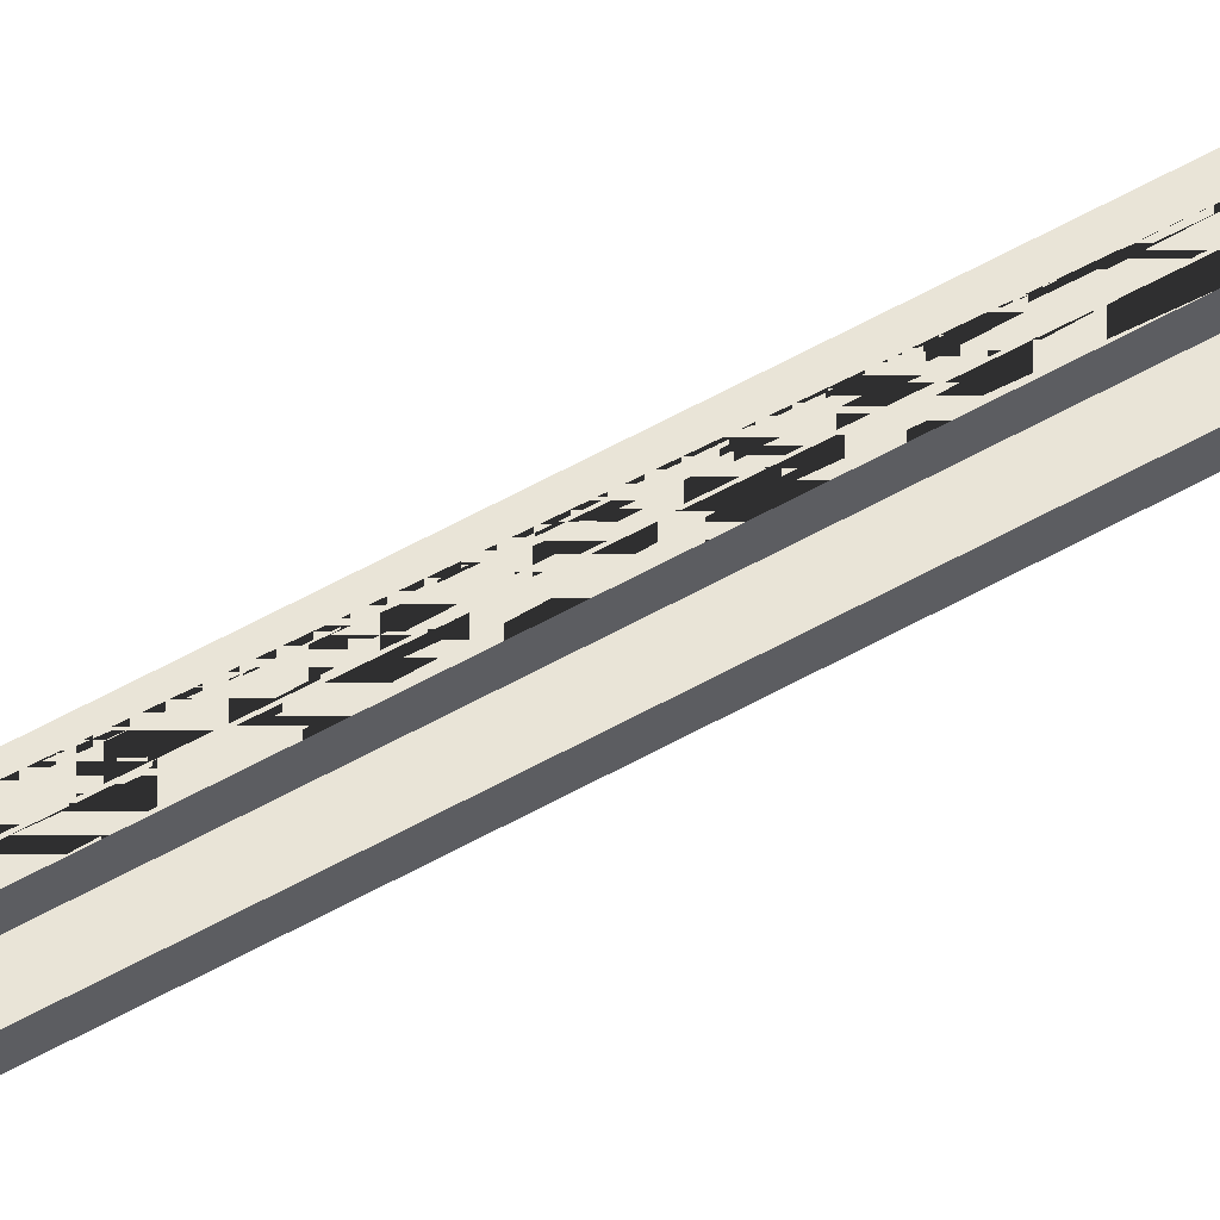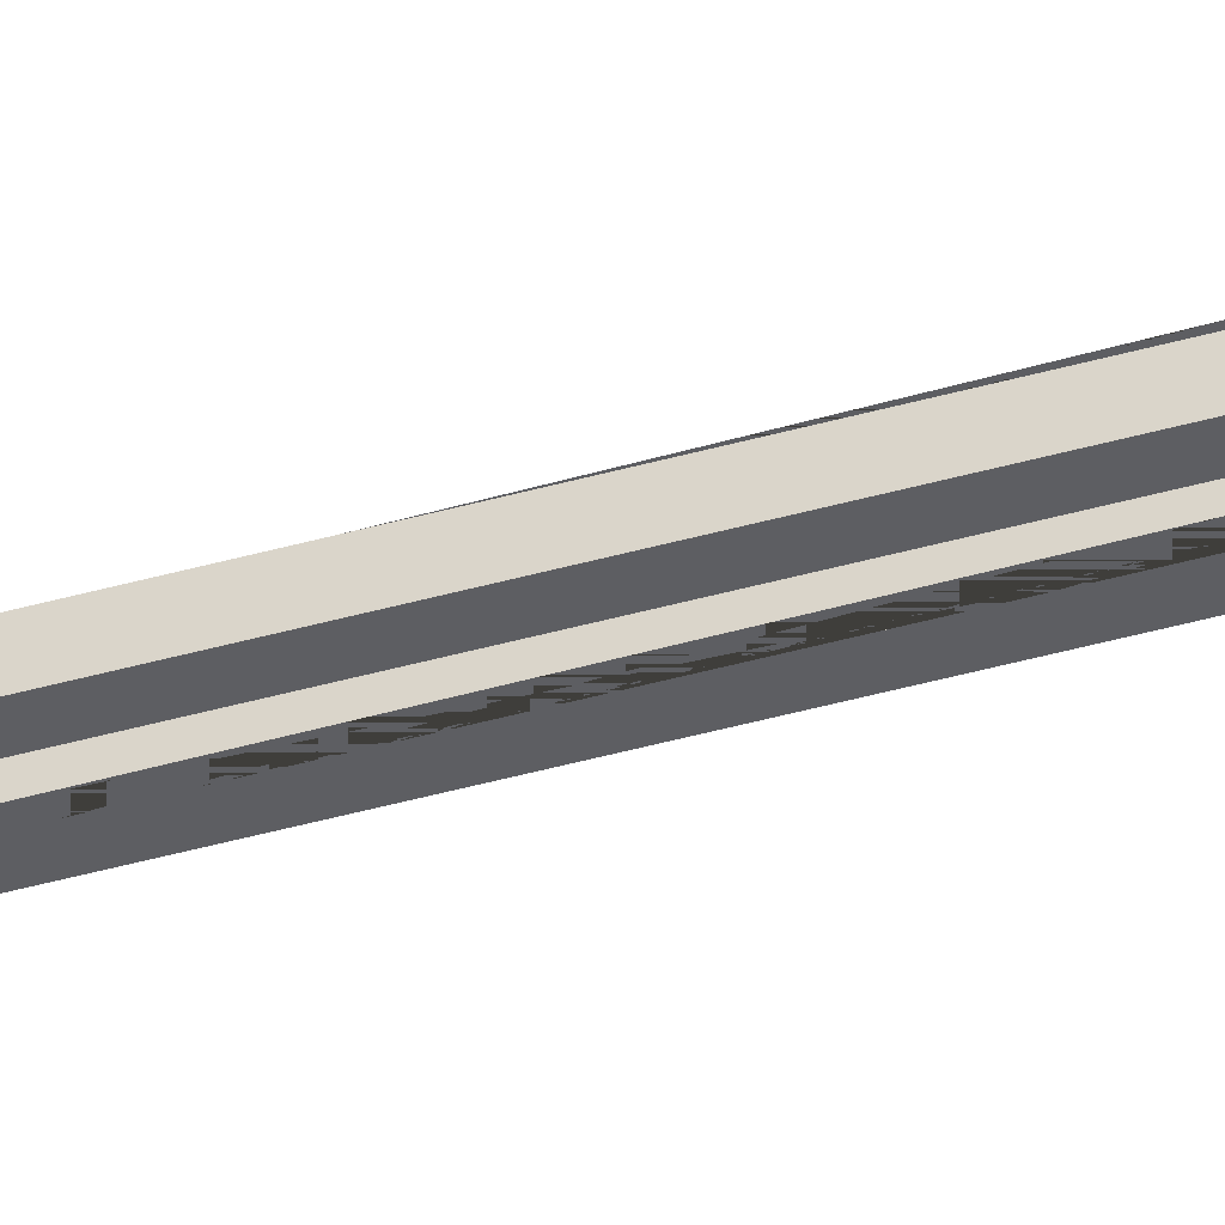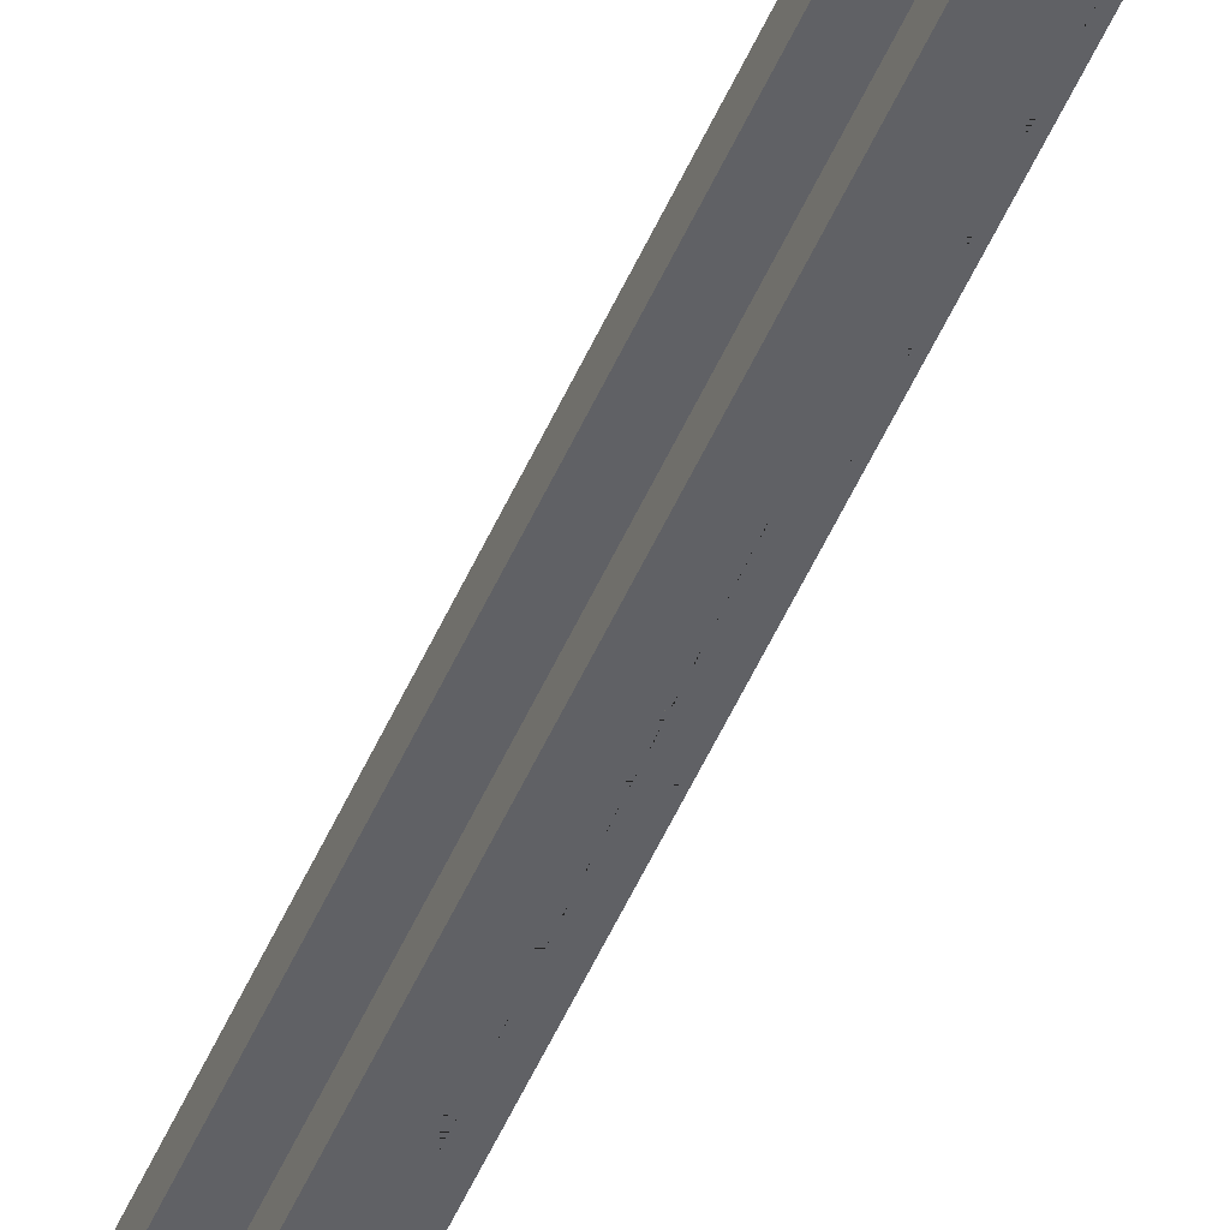
<metadata>
{"format":"obj","ext":"obj","renderer":"f3d","projection":"perspective","resolution":1024,"background":"white","views":[{"elev":61.0,"azim":60.6,"up":"+Z"},{"elev":-38.3,"azim":-69.7,"up":"+Z"},{"elev":-48.9,"azim":157.7,"up":"+Z"}]}
</metadata>
<code>
o Arrow_Broadhead_Iron
v -0.035 0.14 0.005
v -0.035 1.41 0.005
v -0.025 0.16 0.005
v -0.025 0.14 0.005
v -0.025 0.16 -0.005
v -0.025 1.48 0.005
v -0.025 1.45 -0.005
v -0.015 0 -0.005
v -0.015 -0 0.005
v -0.015 0.03 0.005
v -0.015 0.02 -0.015
v -0.015 0.03 -0.005
v -0.015 0.16 0.005
v -0.015 0.17 -0.005
v -0.015 1.41 0.005
v -0.015 1.41 -0.005
v -0.015 1.42 -0.005
v -0.015 1.47 0.005
v -0.015 1.51 0.005
v -0.015 1.48 0.005
v -0.015 1.51 -0.005
v -0.005 0.02 0.015
v -0.005 0.02 -0.005
v -0.005 0 -0.015
v -0.005 0.02 -0.015
v -0.005 0.03 0.025
v -0.005 0.02 0.045
v -0.005 0.02 -0.045
v -0.005 0.13 0.045
v -0.005 0.03 -0.015
v -0.005 0.14 -0.025
v -0.005 0.16 -0.025
v -0.005 1.41 -0.005
v -0.005 1.46 0.035
v -0.005 1.46 0.025
v -0.005 1.46 -0.025
v -0.005 1.47 0.015
v -0.005 1.47 0.005
v -0.005 1.48 0.015
v -0.005 1.48 -0.015
v -0.005 1.48 -0.025
v -0.005 1.5 0.005
v -0.005 1.5 -0.005
v -0.005 1.51 -0.005
v -0.005 1.51 0.005
v -0.005 1.52 -0.005
v 0.025 0.03 0.005
v 0.025 0.02 0.005
v 0.025 0.03 -0.005
v 0.025 1.42 0.005
v 0.025 1.41 -0.005
v 0.025 1.42 -0.005
v -0.025 0.03 0.005
v -0.025 1.41 -0.005
v -0.025 1.42 -0.005
v 0.005 0.02 -0.005
v 0.005 0.02 0.045
v 0.005 0.02 0.025
v 0.005 0.03 -0.025
v 0.005 0.13 0.035
v 0.005 0.13 -0.035
v 0.005 0.14 0.025
v 0.005 0.14 -0.025
v 0.005 0.16 0.015
v 0.005 0.16 -0.025
v 0.005 0.16 0.005
v 0.005 1.41 0.005
v 0.005 1.41 -0.005
v 0.005 1.42 0.025
v 0.005 1.43 -0.035
v 0.005 1.46 -0.035
v 0.005 1.48 -0.015
v 0.005 1.48 -0.025
v 0.005 1.5 -0.015
v 0.015 -0 0.005
v 0.015 0 -0.005
v 0.015 0.02 -0.005
v 0.015 0.02 0.015
v 0.015 0.03 0.005
v 0.015 0.02 -0.015
v 0.015 0.16 0.015
v 0.015 0.16 0.005
v 0.015 1.41 0.005
v 0.015 1.41 -0.015
v 0.015 1.47 0.005
v 0.015 1.48 -0.005
v 0.015 1.51 0.005
v 0.025 0.16 0.005
v 0.025 0.16 -0.005
v 0.035 0.14 0.005
v 0.035 1.41 0.005
v 0.035 1.45 0.005
v 0.045 0.02 -0.005
v 0.045 0.13 -0.005
v 0.005 0.13 0.045
v -0.005 0.14 0.035
v 0.005 0.14 0.035
v 0.005 1.46 0.035
v -0.005 0.14 0.025
v 0.005 0.16 0.025
v -0.005 1.43 0.025
v -0.005 1.42 0.025
v 0.005 1.43 0.025
v 0.005 1.48 0.025
v -0.015 0.17 0.015
v -0.015 0.02 0.015
v -0.005 0.16 0.015
v -0.005 0.17 0.015
v -0.005 1.41 0.015
v 0.005 -0 0.015
v 0.005 1.41 0.015
v -0.005 1.5 0.015
v 0.005 1.5 0.015
v -0.025 1.41 0.005
v -0.035 1.45 0.005
v -0.025 1.45 0.005
v -0.005 0.17 0.005
v -0.005 1.41 0.005
v 0.005 1.5 0.005
v 0.005 1.51 0.005
v 0.005 1.52 0.005
v 0.005 1.47 0.005
v 0.025 0.14 0.005
v 0.015 1.42 0.005
v 0.025 1.45 0.005
v 0.025 1.48 0.005
v 0.035 0.13 0.005
v 0.045 0.13 0.005
v 0.005 0.02 -0.025
v -0.005 0.03 -0.025
v -0.005 0.02 -0.025
v -0.005 0.02 0.025
v 0.005 0.03 0.025
v -0.035 0.13 -0.005
v -0.025 0.02 -0.005
v -0.025 0.03 -0.005
v -0.035 1.41 -0.005
v -0.025 1.48 -0.005
v -0.015 1.48 -0.005
v -0.005 0 -0.005
v 0.005 1.51 -0.005
v 0.005 1.52 -0.005
v 0.005 0 -0.005
v 0.005 0.16 -0.005
v 0.015 1.47 -0.005
v 0.015 0.03 -0.005
v 0.025 1.48 -0.005
v -0.015 0.17 -0.015
v -0.005 0.16 -0.015
v -0.005 1.47 -0.015
v 0.005 0 -0.015
v 0.005 0.02 -0.015
v 0.005 0.03 -0.015
v 0.005 0.16 -0.015
v 0.015 0.16 -0.015
v 0.015 1.47 -0.015
v -0.005 1.42 -0.025
v 0.005 1.43 -0.025
v 0.005 0.14 -0.035
v -0.005 1.43 -0.035
v -0.005 1.46 -0.035
v -0.005 0.13 -0.045
v 0.005 0.13 -0.045
v -0.005 -0 0.005
v -0.005 -0 0.015
v 0.005 -0 0.005
v -0.015 0.02 0.005
v -0.005 0.02 0.005
v 0.005 0.02 0.005
v 0.005 0.02 0.015
v 0.015 0.02 0.005
v -0.045 0.02 -0.005
v -0.025 0.02 0.005
v -0.045 0.02 0.005
v 0.025 0.02 -0.005
v 0.045 0.02 0.005
v -0.015 0.02 -0.005
v 0.005 0.02 -0.045
v -0.005 0.03 0.015
v 0.005 0.03 0.015
v -0.015 1.41 0.015
v 0.015 1.41 0.015
v 0.025 1.41 0.005
v 0.035 1.41 -0.005
v -0.015 1.41 -0.015
v -0.005 1.41 -0.015
v 0.005 1.41 -0.015
v 0.015 1.41 -0.005
v -0.005 1.42 0.015
v 0.005 1.42 0.015
v -0.015 1.42 0.005
v -0.025 1.42 0.005
v 0.015 1.42 -0.005
v 0.005 1.42 -0.015
v -0.005 1.42 -0.015
v 0.005 1.42 -0.025
v 0.005 1.43 0.035
v -0.005 1.43 0.035
v -0.005 1.43 -0.025
v -0.005 0.13 0.035
v -0.045 0.13 0.005
v -0.035 0.13 0.005
v -0.045 0.13 -0.005
v 0.035 0.13 -0.005
v -0.005 0.13 -0.035
v -0.035 0.14 -0.005
v -0.025 0.14 -0.005
v 0.025 0.14 -0.005
v 0.035 0.14 -0.005
v -0.005 0.14 -0.035
v -0.005 0.16 0.025
v -0.015 0.16 -0.005
v 0.015 0.16 -0.005
v -0.015 0.17 0.005
v -0.005 0.17 -0.005
v -0.005 0.17 -0.015
v -0.035 1.45 -0.005
v 0.025 1.45 -0.005
v 0.035 1.45 -0.005
v 0.005 1.46 0.025
v 0.005 1.46 -0.025
v -0.015 1.47 0.015
v 0.005 1.47 0.015
v 0.015 1.47 0.015
v -0.015 1.47 -0.005
v -0.005 1.47 -0.005
v -0.015 1.47 -0.015
v 0.005 1.47 -0.005
v 0.005 1.47 -0.015
v -0.005 1.48 0.025
v 0.005 1.48 0.015
v 0.015 1.48 0.005
v 0.005 1.5 -0.005
v -0.005 1.5 -0.015
v 0.015 1.51 -0.005
v -0.005 1.52 0.005
v -0.004308 1.41 0.015
v 0.015 1.41 0.004227
v 0.004378 1.41 -0.015
v -0.015 1.41 -0.004534
f 186 216 215 33
f 24 140 23 25
f 171 78 170 169
f 135 136 53 173
f 171 169 166 75
f 178 129 131 28
f 88 89 213 82
f 213 144 68 188
f 155 213 146 79 82 81 78 171 75 76 77 80
f 58 57 27 132
f 49 175 48 47
f 93 94 128 176
f 97 96 200 60
f 26 133 58 132
f 168 22 106 167
f 68 144 154 187
f 12 212 13 105 214 15 240 16 14 148 11 177 8 9 167 10
f 32 65 63 31
f 4 207 206 1
f 49 47 79 146
f 80 152 151 24 25 11 148 30 153 154 155
f 202 134 203 201
f 95 29 27 57
f 206 134 202 1
f 90 209 208 123
f 13 212 5 3
f 117 108 109 118
f 162 163 178 28
f 81 64 180 170 78
f 140 24 151 143 76 75 166 110 165 164 9 8
f 12 10 53 136
f 128 127 90 123 88 82 79 47 48 176
f 28 131 130 30 149 32 31 210 205 162
f 16 33 215 14
f 81 82 66 64
f 108 117 214 105
f 59 130 131 129
f 135 173 174 172
f 66 82 83 67
f 204 94 93 175 49 146 213 89 208 209
f 61 163 162 205
f 204 209 90 127
f 118 15 214 117
f 179 26 132 27 29 200 96 99 211 107
f 153 59 129 178 163 61 159 63 65 154
f 201 174 173 53 10 13 3 4 1 202
f 63 159 210 31
f 210 159 61 205
f 166 169 170 110
f 177 23 140 8
f 215 216 148 14
f 100 211 99 62
f 66 67 111 64
f 148 216 186 239 187 154 149 30
f 151 152 56 143
f 80 77 56 152
f 203 172 174 201
f 168 167 9 164
f 154 65 32 149
f 62 97 60 95 57 58 133 180 64 100
f 13 10 167 106 105
f 95 60 200 29
f 5 207 4 3
f 56 77 76 143
f 128 94 204 127
f 100 64 107 211
f 93 176 48 175
f 180 133 26 179
f 213 155 154 144
f 25 23 177 11
f 59 153 30 130
f 208 89 88 123
f 97 62 99 96
f 168 164 165 22
f 12 136 135 172 203 134 206 207 5 212
f 111 237 109 108 105 106 22 165 110 170 180 179 107 64
f 238 83 82 213 188
f 186 33 16 185
f 118 109 181 15
f 98 34 198 197
f 189 102 101 198 34 35 230 39 112 42 38 37
f 226 150 227 225
f 113 112 39 231
f 184 91 183 51
f 218 147 126 125
f 189 37 222 181 109 237 111 182 224 223 190
f 37 38 18 222
f 52 51 183 50
f 121 142 46 236
f 234 74 72 40
f 21 139 20 19
f 104 230 35 220
f 54 114 2 137
f 199 157 195 150 226 43 234 40 41 36 161 160
f 188 84 156 145 193 124 85 224 182 83 238
f 217 137 2 115
f 52 50 124 193
f 197 103 69 190 223 122 119 113 231 104 220 98
f 20 139 138 6
f 199 158 196 157
f 161 71 70 160
f 219 92 91 184
f 17 191 192 55
f 103 197 198 101
f 92 219 218 125
f 138 7 116 6
f 116 7 217 115
f 113 119 42 112
f 55 192 114 54
f 104 231 39 230
f 83 182 111 67
f 98 220 35 34
f 221 71 161 36
f 196 194 195 157
f 103 101 102 69
f 84 188 68 187
f 72 73 41 40
f 142 121 120 141
f 86 235 87 232
f 41 73 221 36
f 224 85 122 223
f 45 44 21 19
f 115 2 114 192 191 18 38 42 119 122 85 124 50 183 91 92 125 126 232 87 120 121 236 45 19 20 6 116
f 190 69 102 189
f 126 147 86 232
f 46 44 45 236
f 233 74 234 43
f 70 158 199 160
f 87 235 141 120
f 44 46 142 141 235 86 147 218 219 184 51 52 193 145 228 233 43 226 225 17 55 54 137 217 7 138 139 21
f 145 156 229 228
f 233 228 229 194 196 158 70 71 221 73 72 74
f 187 239 186 185 227 150 195 194 229 156 84
f 16 240 15 181 222 18 191 17 225 227 185
l 109 111
l 83 188
l 186 187
l 15 16

</code>
